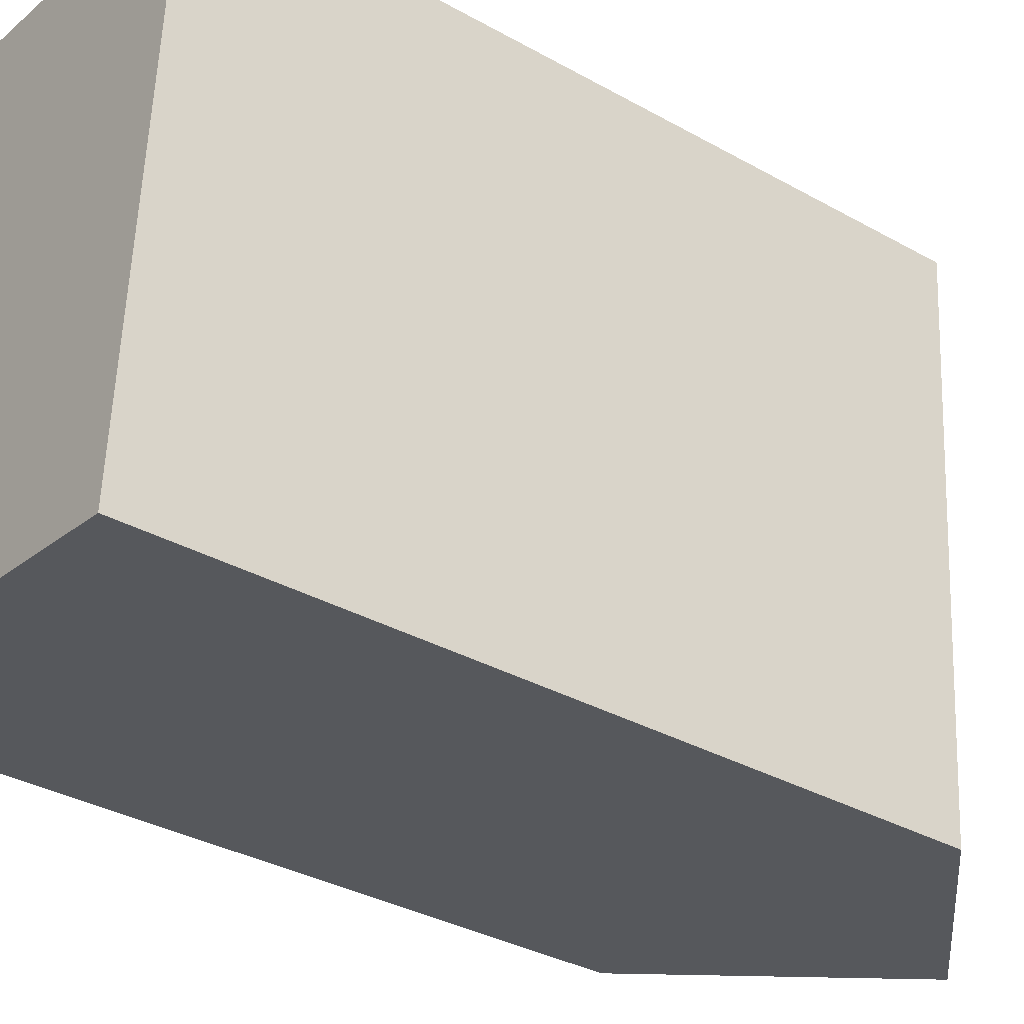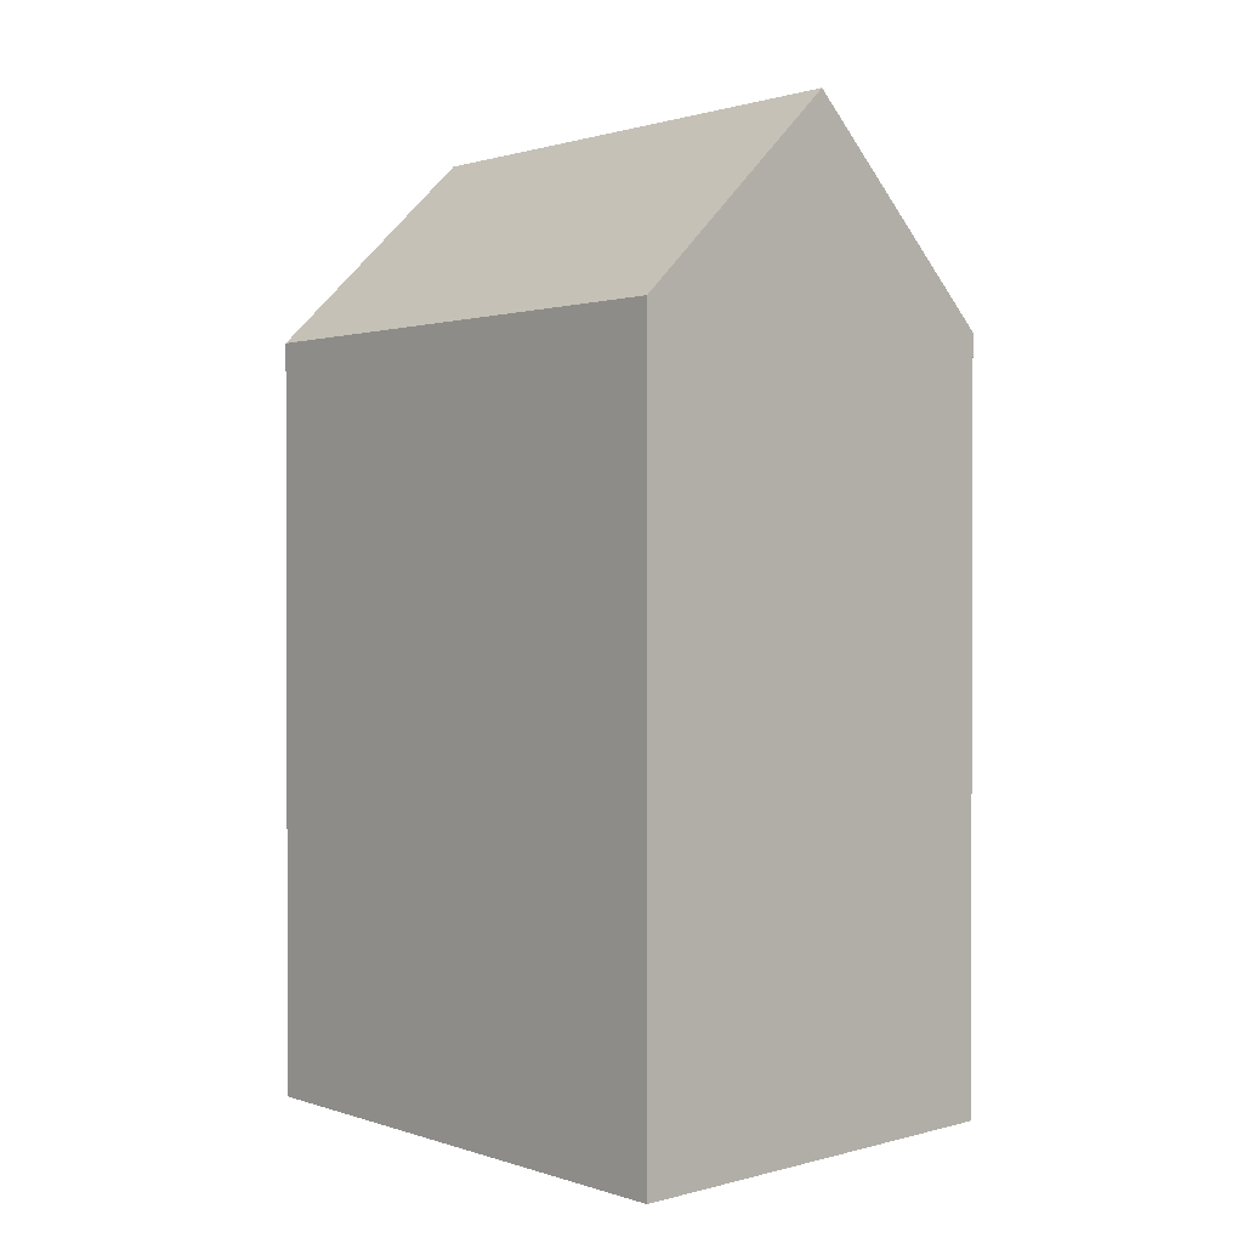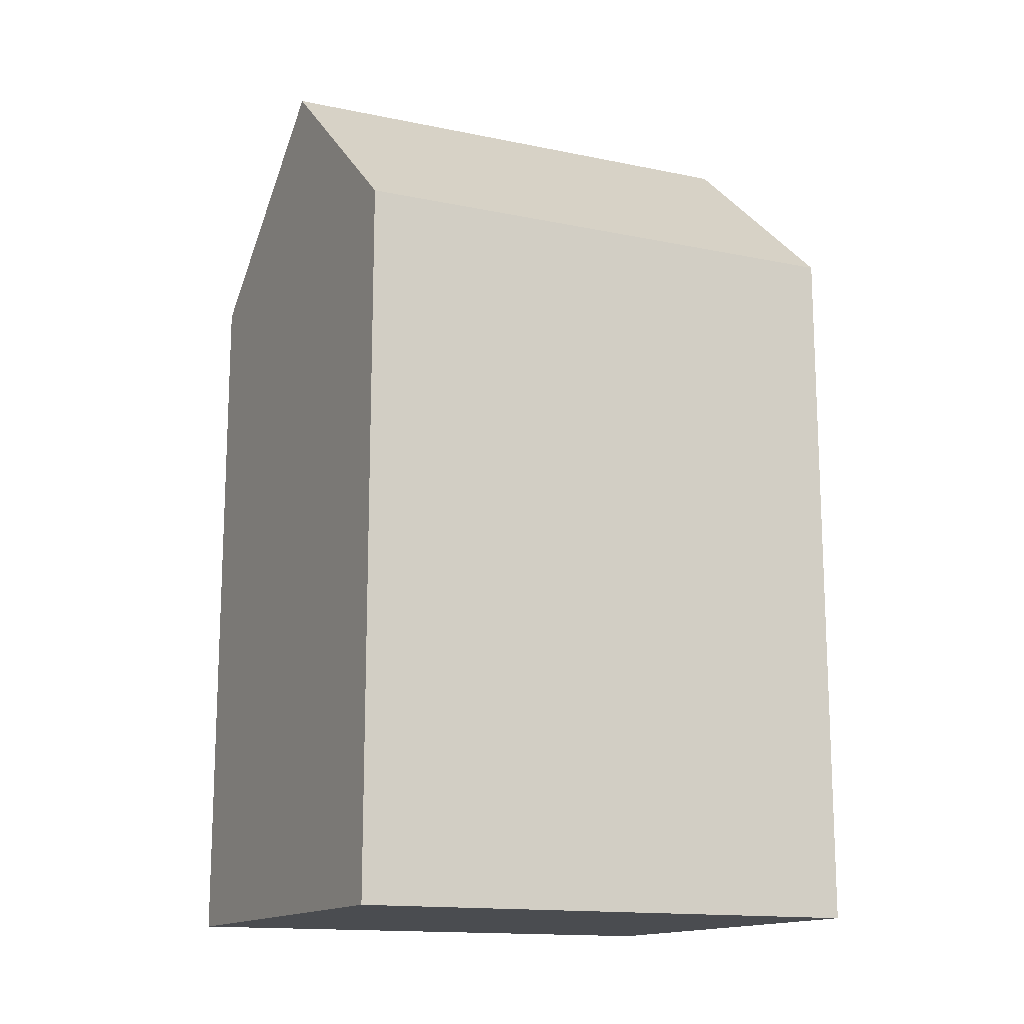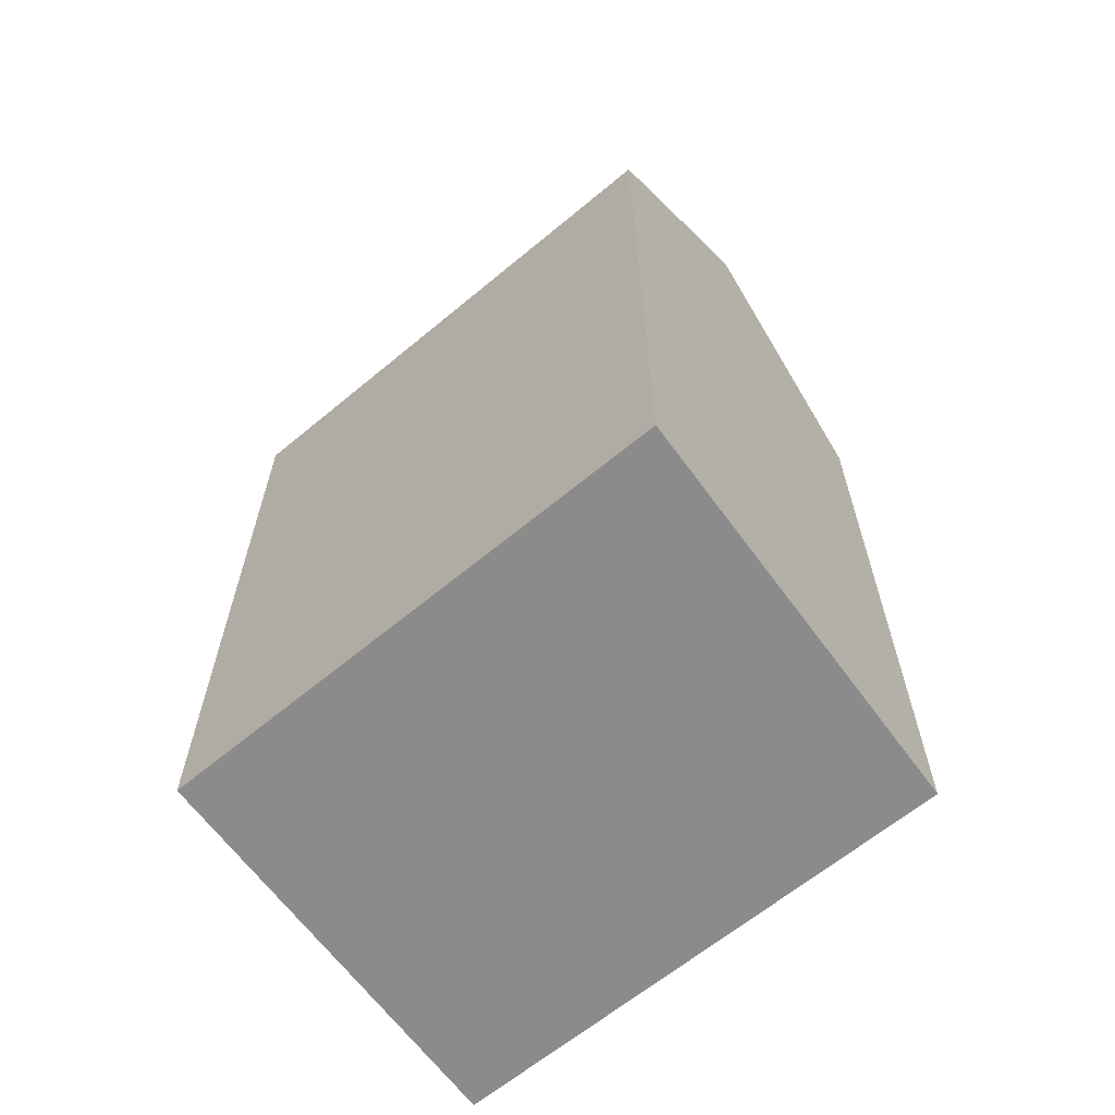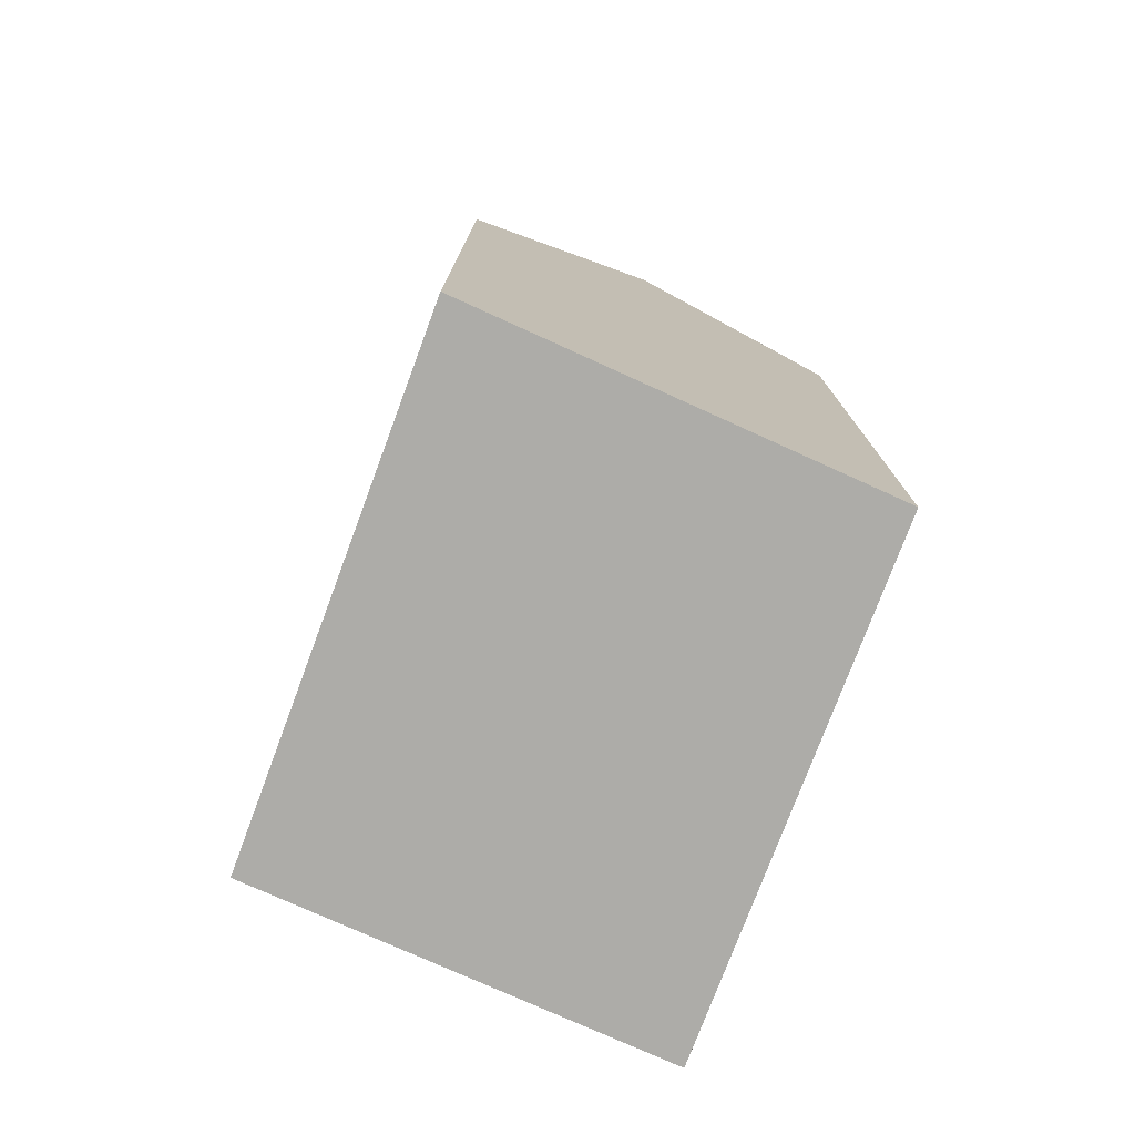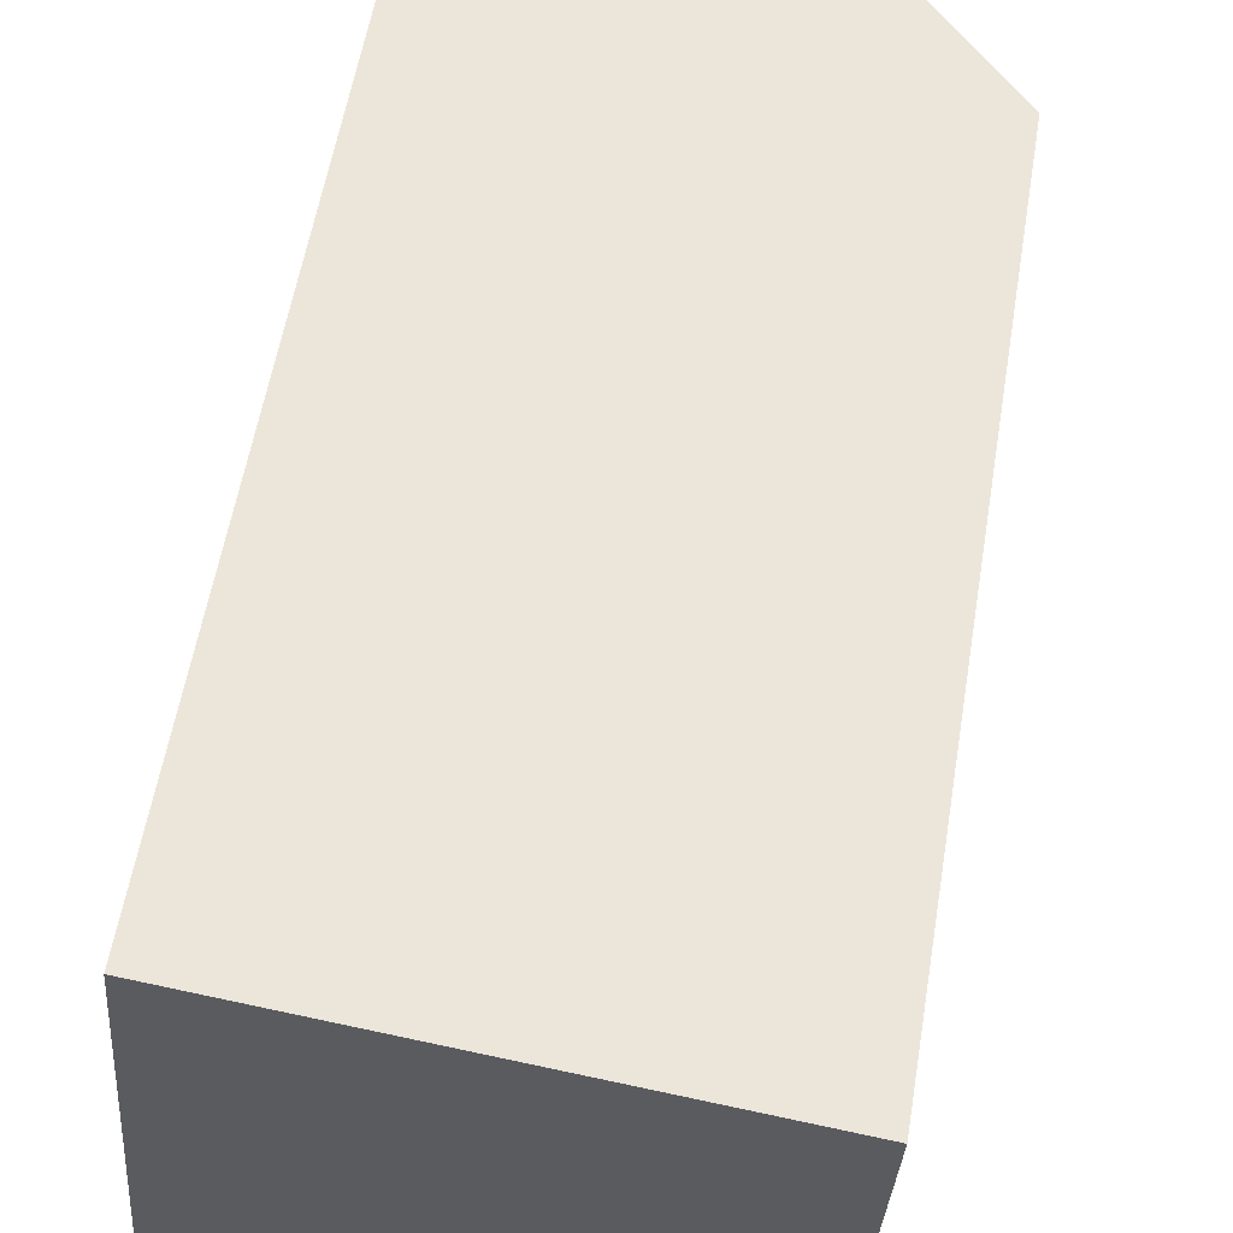
<metadata>
{"format":"obj","ext":"obj","renderer":"f3d","projection":"perspective","resolution":1024,"background":"white","views":[{"elev":-34.1,"azim":52.8,"up":"+Z"},{"elev":1.1,"azim":143.4,"up":"+Y"},{"elev":-14.8,"azim":69.9,"up":"+Y"},{"elev":-64.0,"azim":-46.1,"up":"+Y"},{"elev":-76.6,"azim":-16.5,"up":"+Y"},{"elev":55.6,"azim":9.3,"up":"+Z"}]}
</metadata>
<code>
v  0.0003872 18.13 -0.0005747
v  6.131 22.97 12.42
v  5.235 22.97 -0.7263
v  0.8969 18.13 13.14
v  11.37 18.13 11.69
v  10.47 18.13 -1.452
v  0.8965 -8.047e-16 13.14
v  11.37 -7.159e-16 11.69
v  0 0 0
v  10.47 8.885e-17 -1.451
g defaultobject
f 1 2 3
f 2 1 4
f 3 5 6
f 5 3 2
f 5 7 8
f 7 5 4
f 4 5 2
f 4 9 7
f 9 4 1
f 1 10 9
f 10 1 6
f 6 1 3
f 10 5 8
f 5 10 6
f 9 8 7
f 8 9 10

</code>
